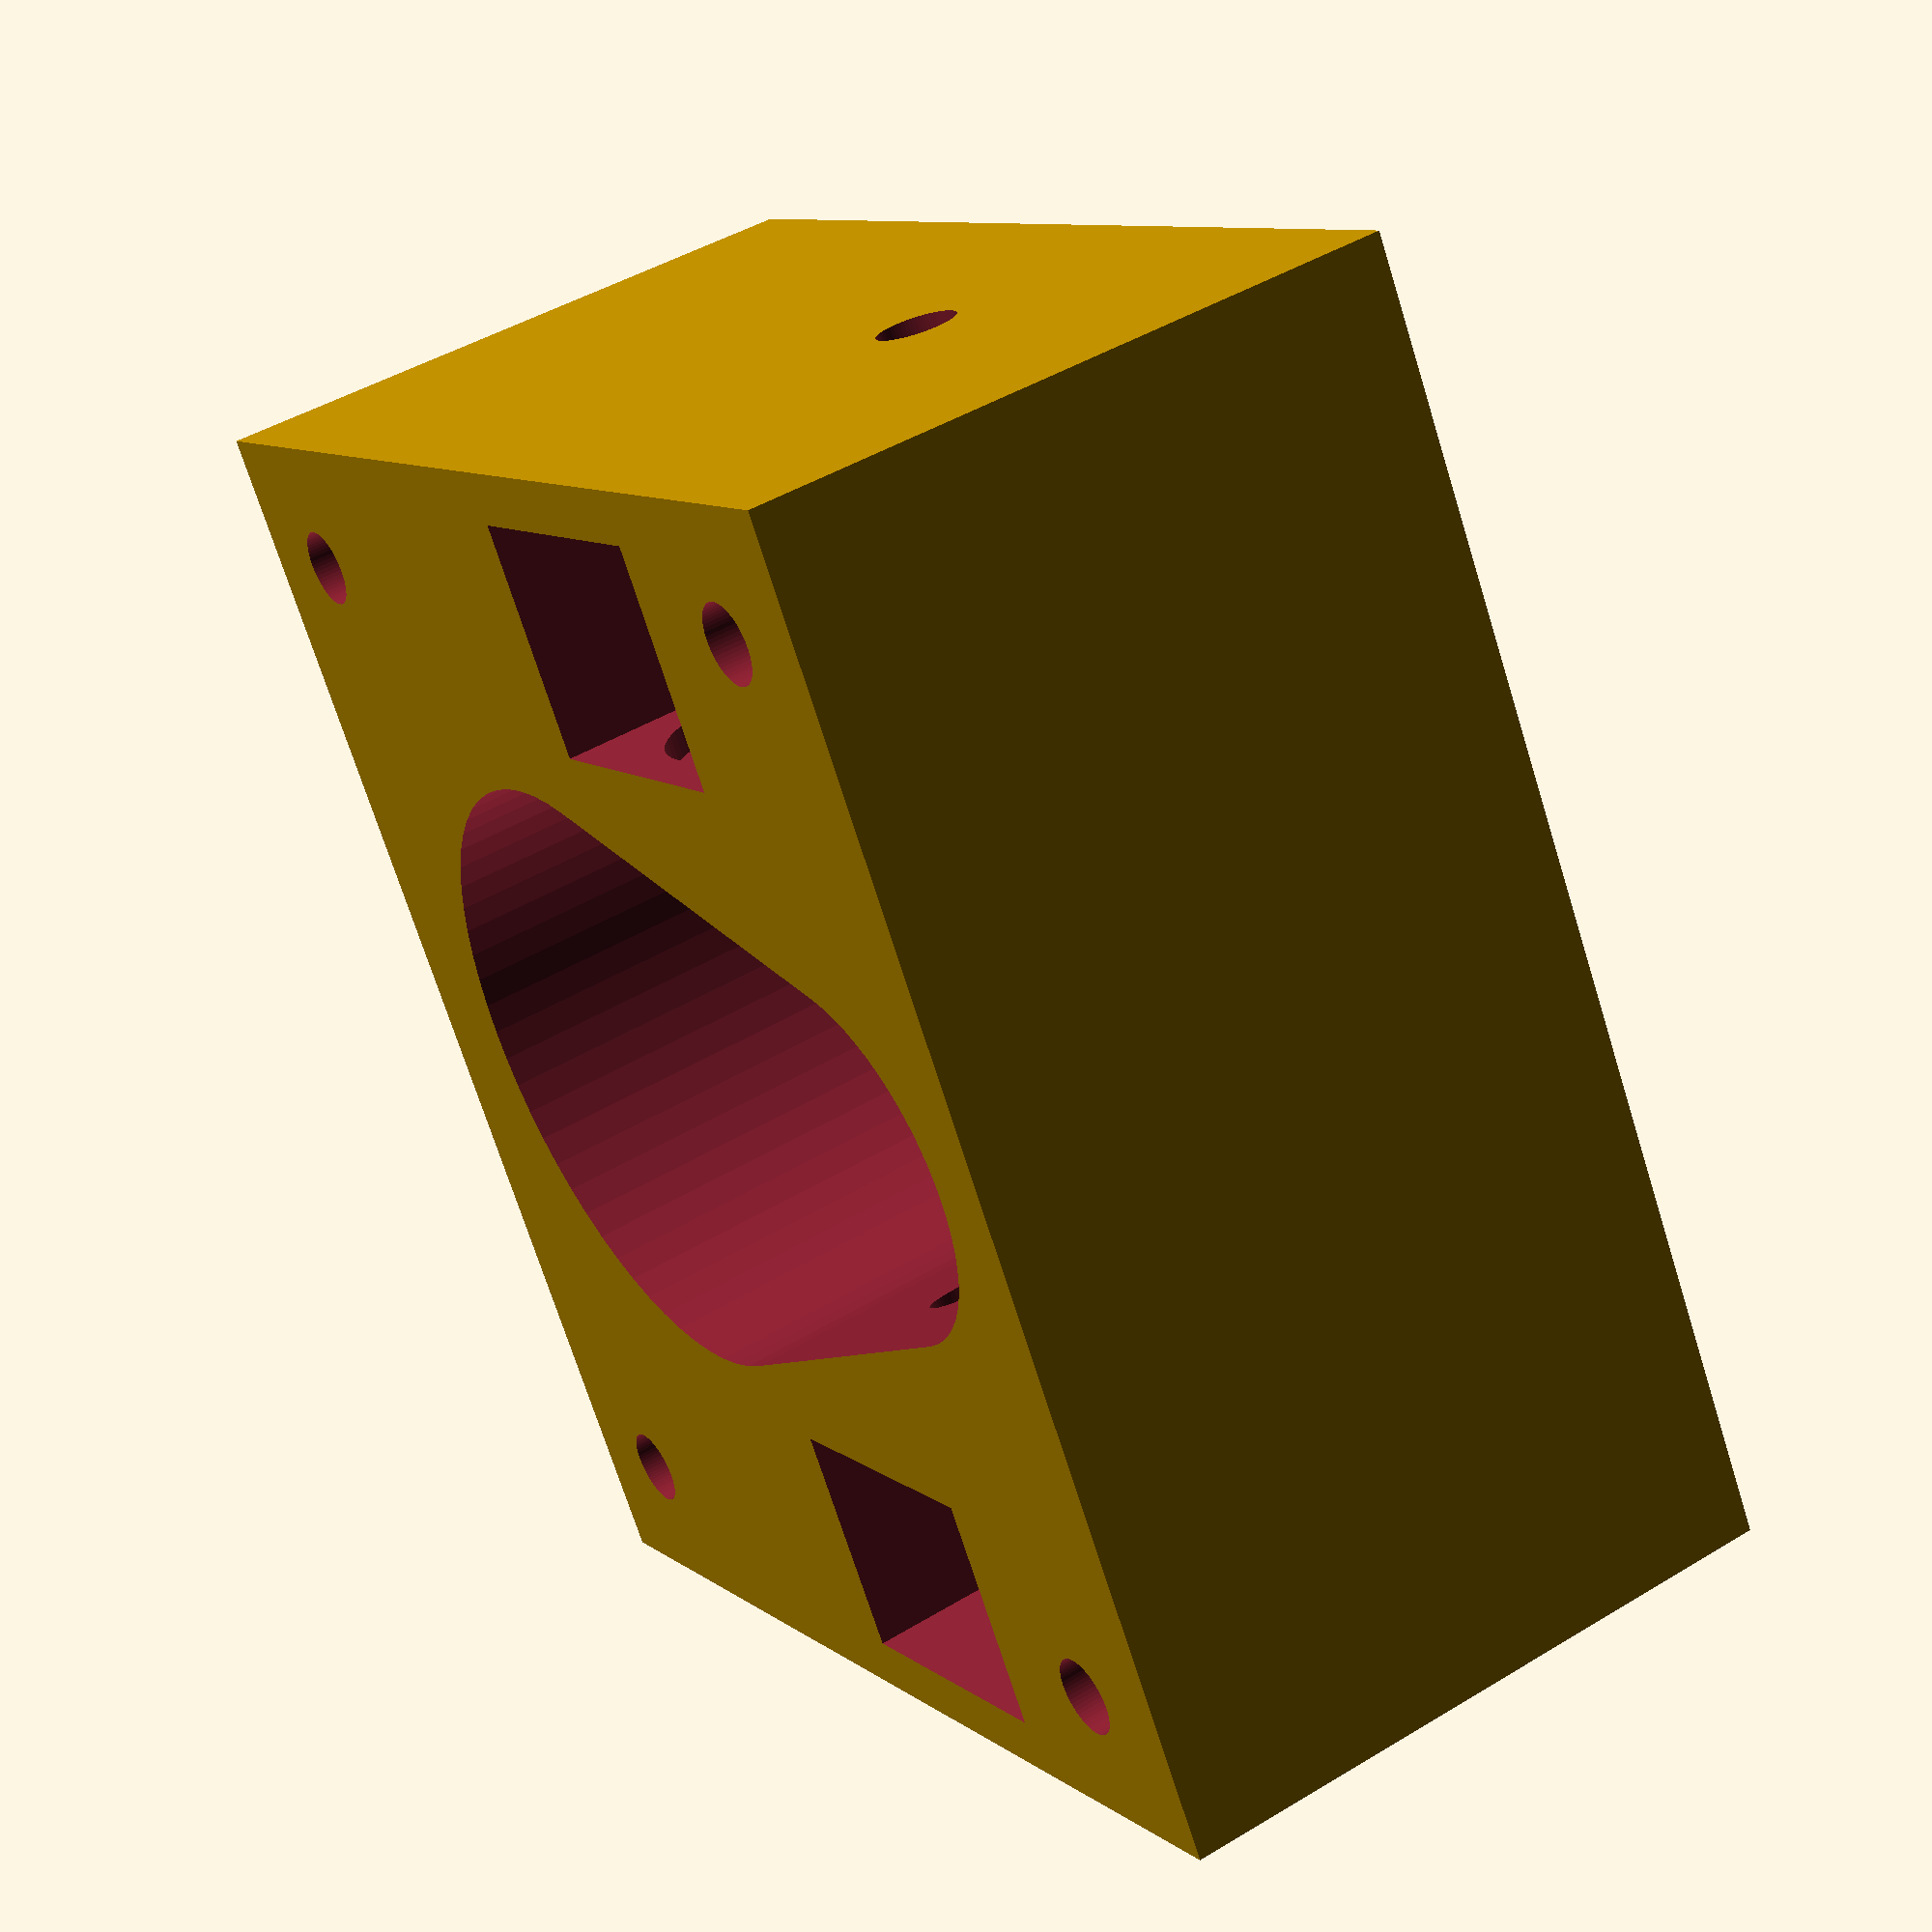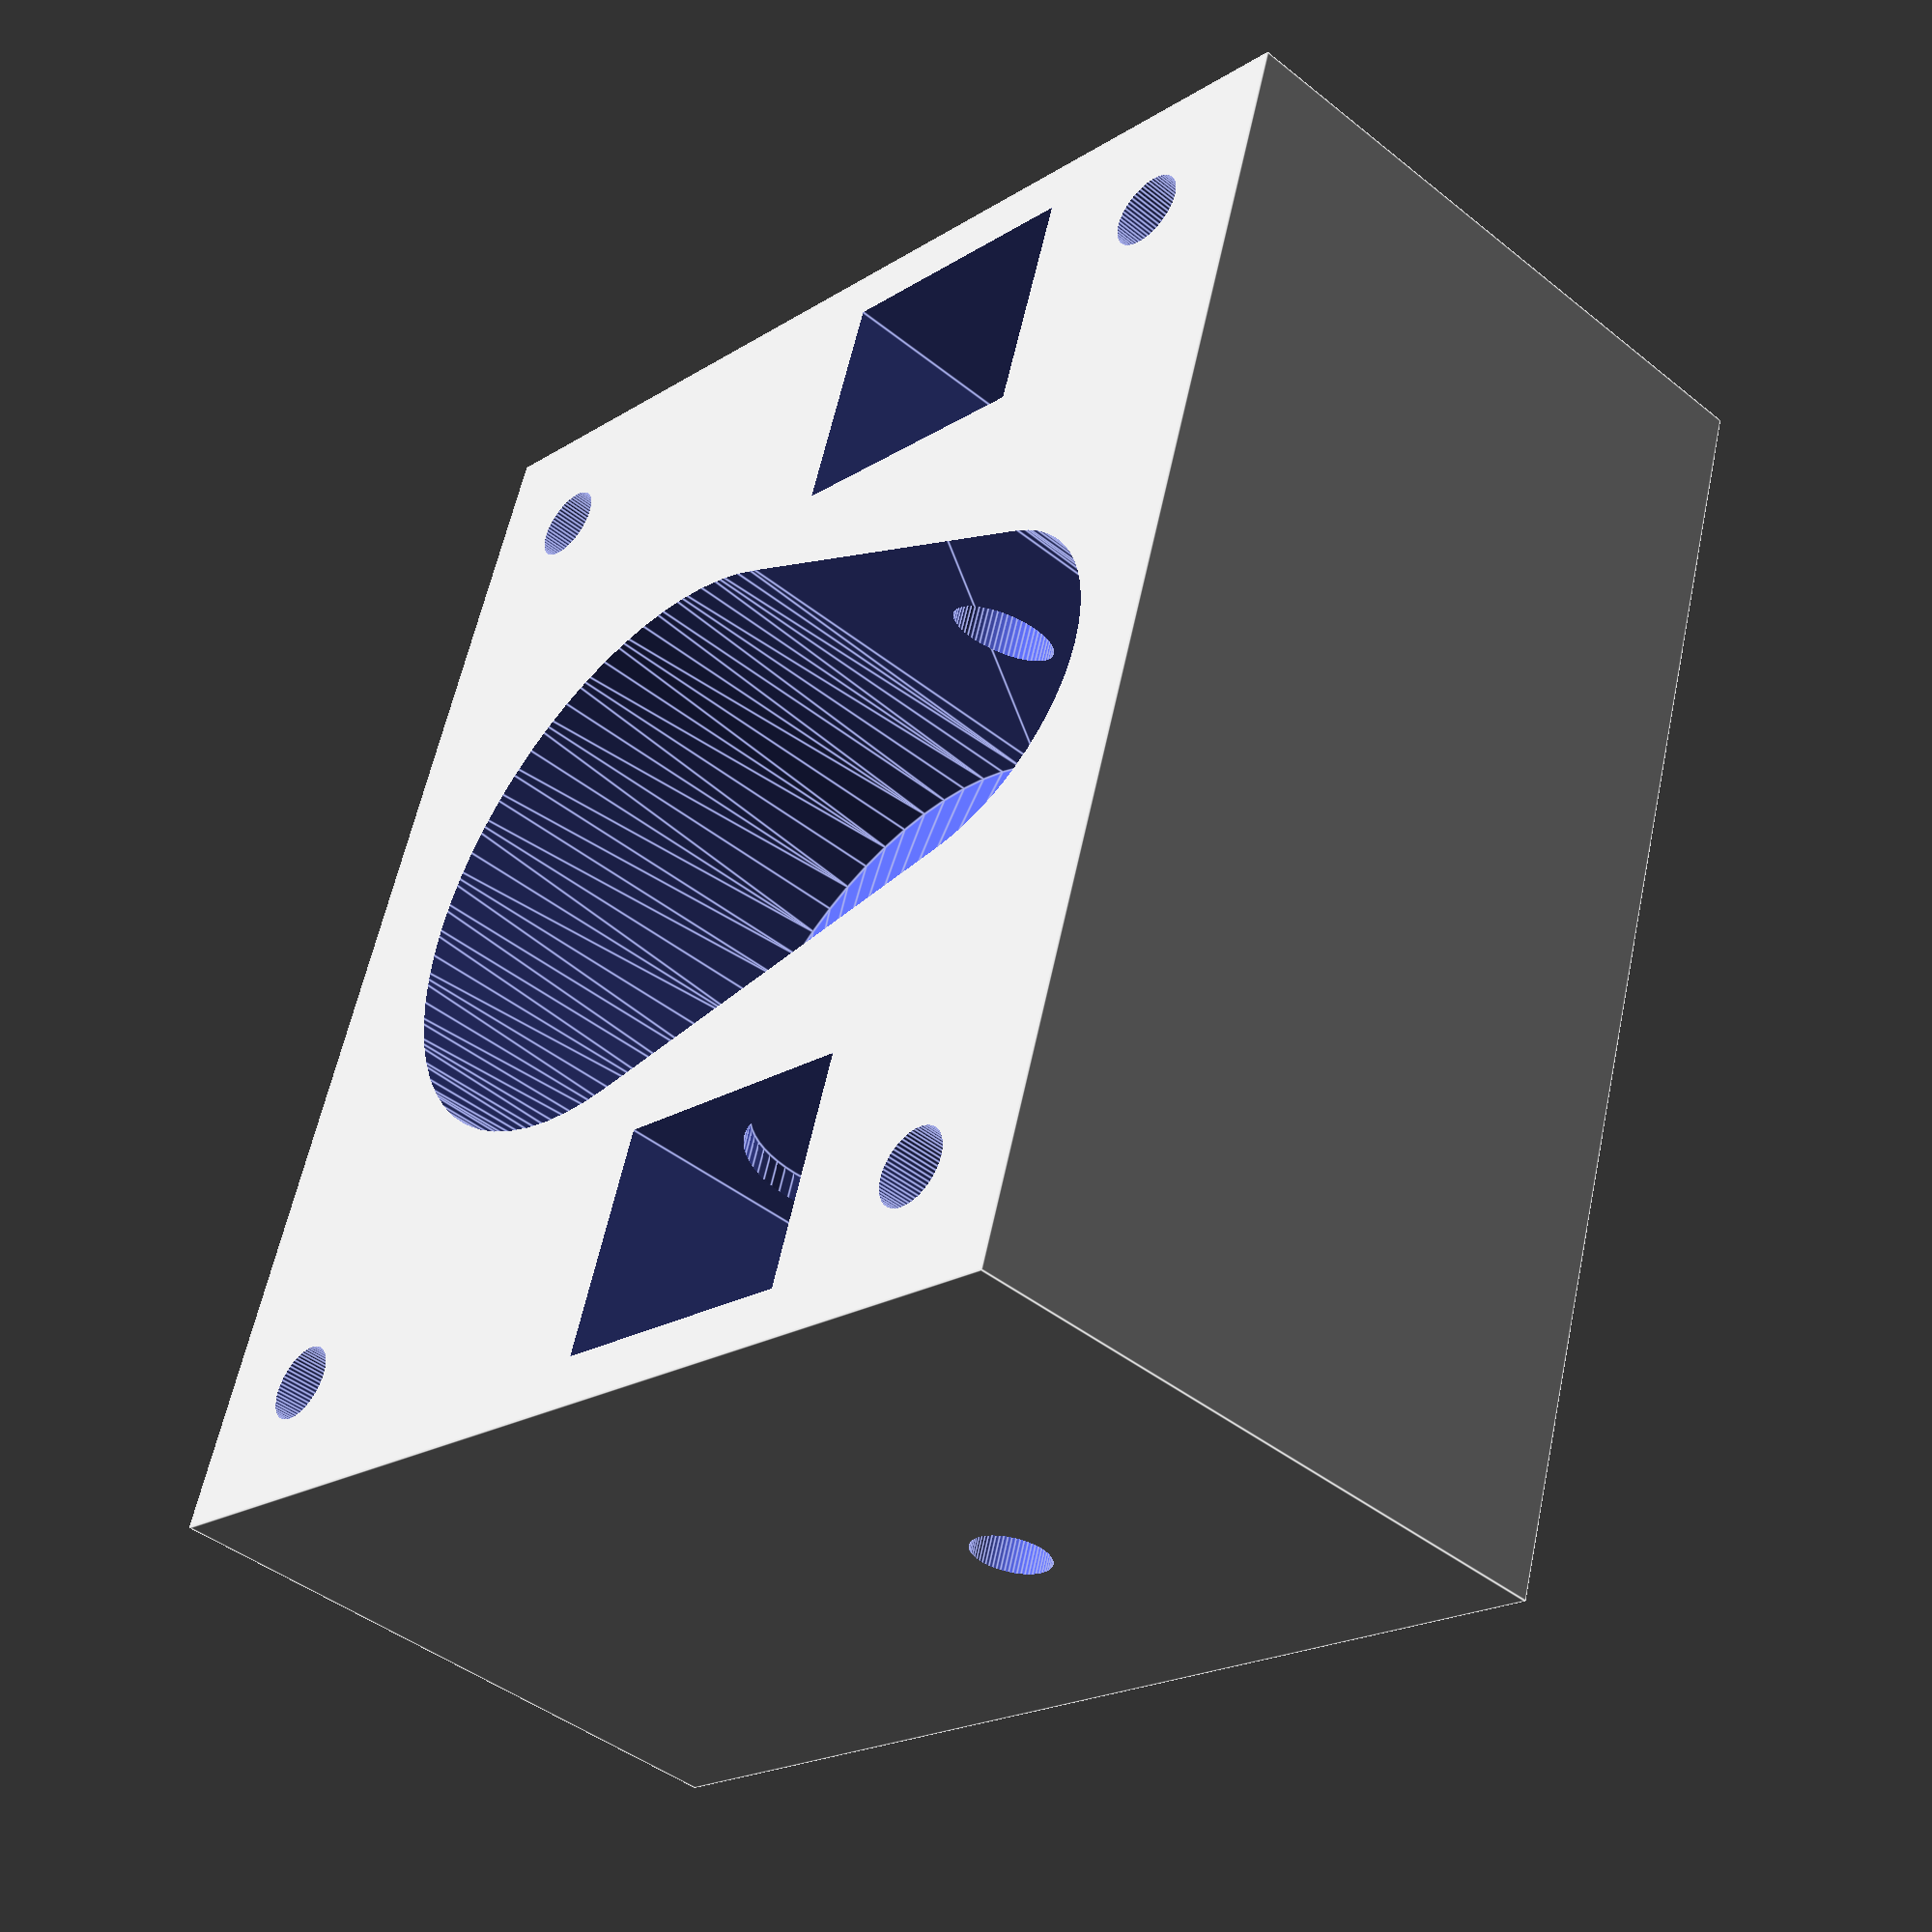
<openscad>
//--VARIABLES--

//CAMERA
// 0 for no camera hole, 1 for camera hole
// camera lens radius cannot be greater than 7mm
camera = 0;

spout = 4.2;
 
$fn=64;

difference(){
	cube([25,50,45]);

	//screws
	translate([15,5,5])rotate([0,90,0]) cylinder(r=1.5,h=15);
	translate([15,5,40])rotate([0,90,0]) cylinder(r=1.5,h=15);
	translate([15,45,5])rotate([0,90,0]) cylinder(r=1.5,h=15);
	translate([15,45,40])rotate([0,90,0]) cylinder(r=1.5,h=15);
	translate([5,25,25]) cylinder(r=1.9,h=20);
	translate([10,5,15])rotate([90,0,0]) cylinder(r=1.5,h=15);
	translate([10,52,15])rotate([90,0,0]) cylinder(r=1.5,h=5);

	//beam guards
	translate([0,2,11]) cube([30,9,11]);
	translate([0,39,11]) cube([30,9,11]);
	translate([19,10,16]) rotate([-90,0,0]) cylinder(r=4.5,h=2);
	translate([19,38,16]) rotate([-90,0,0]) cylinder(r=4.5,h=2);
	translate([19,5,16]) rotate([-90,0,0]) cylinder(r=2,h=40); 
	translate([-2,12,16]) rotate([0,90,0]) cylinder(r=2,h=22);
	translate([-2,38,16]) rotate([0,90,0]) cylinder(r=2,h=22);

	//CAMERA
	if(camera){translate([-5,25,0]) rotate([0,60,0]) cylinder(r=7,h=23);}
	
	//SPOUT
	translate([-5,25,32]) rotate([0,35,0]) rotate([0,90,0]) cylinder(r=spout,h=30);
	
	hull(){
		translate([10,25,28]) rotate([0,90,0]) cylinder(r=12,h=20);
		translate([10,25,10]) rotate([0,90,0]) cylinder(r=7,h=20);
	}
	
}

</openscad>
<views>
elev=170.7 azim=199.9 roll=29.0 proj=p view=solid
elev=20.0 azim=344.1 roll=139.1 proj=p view=edges
</views>
